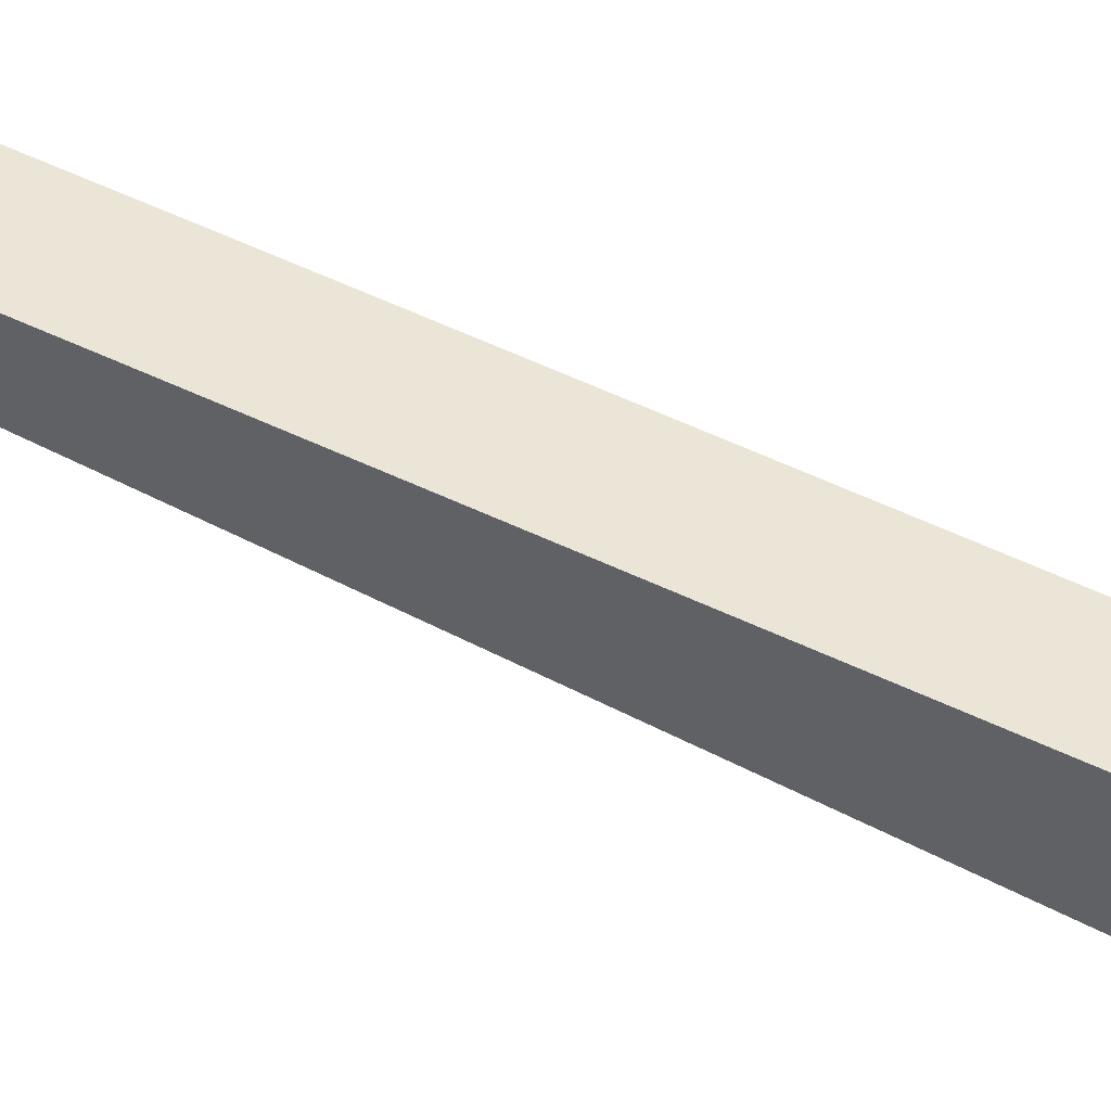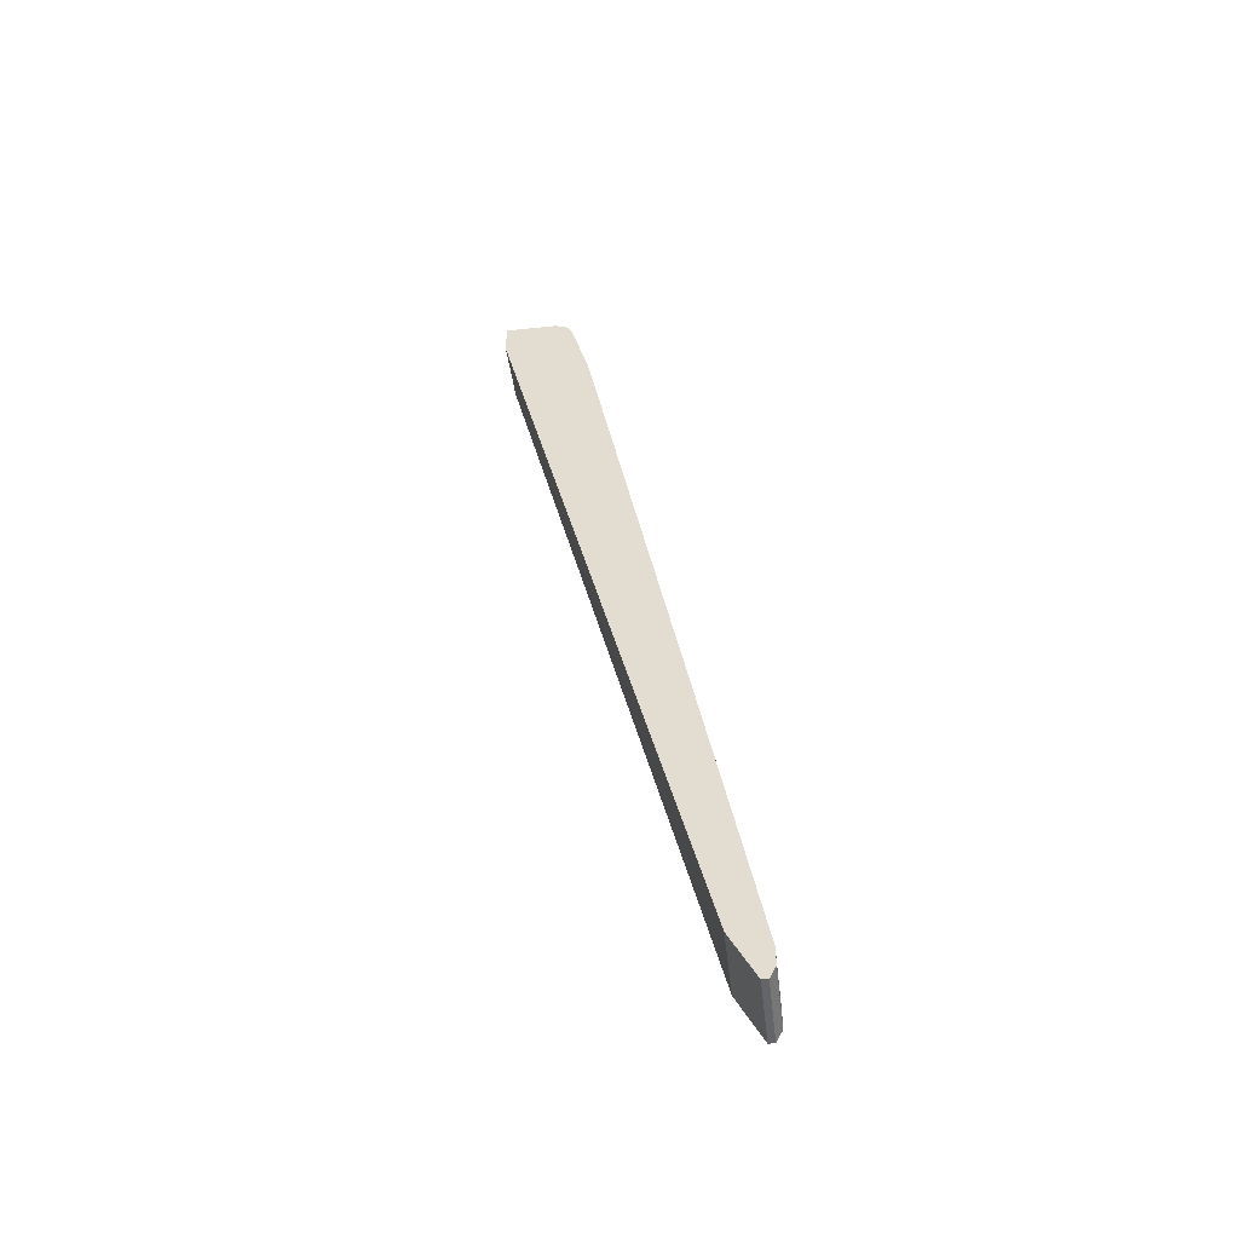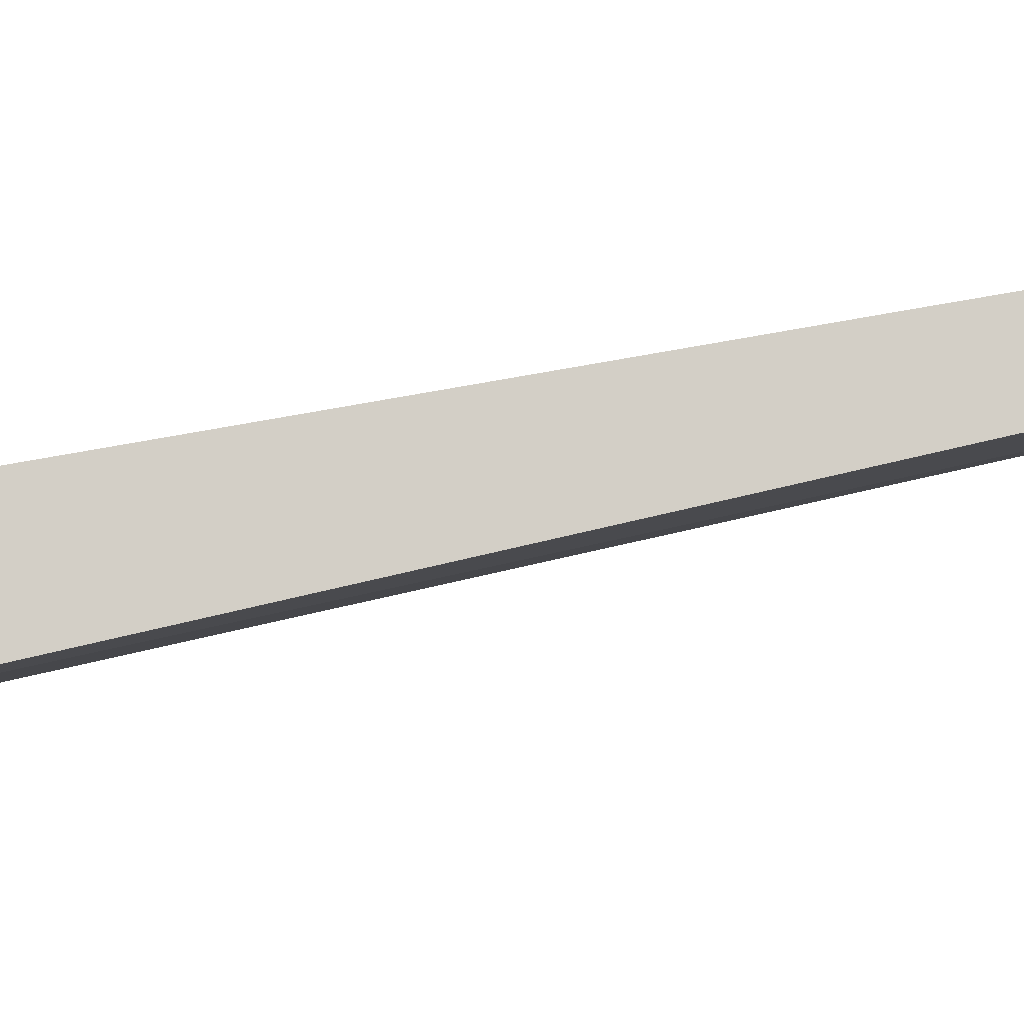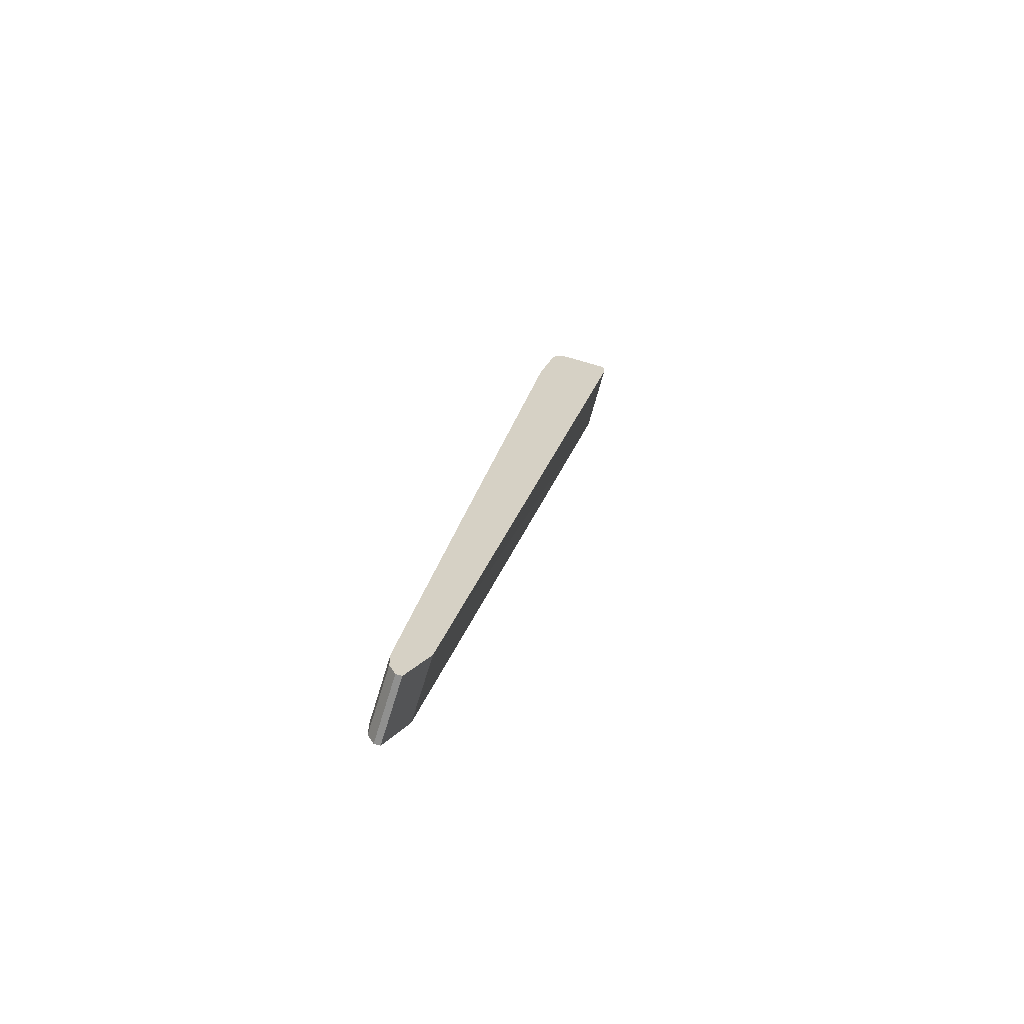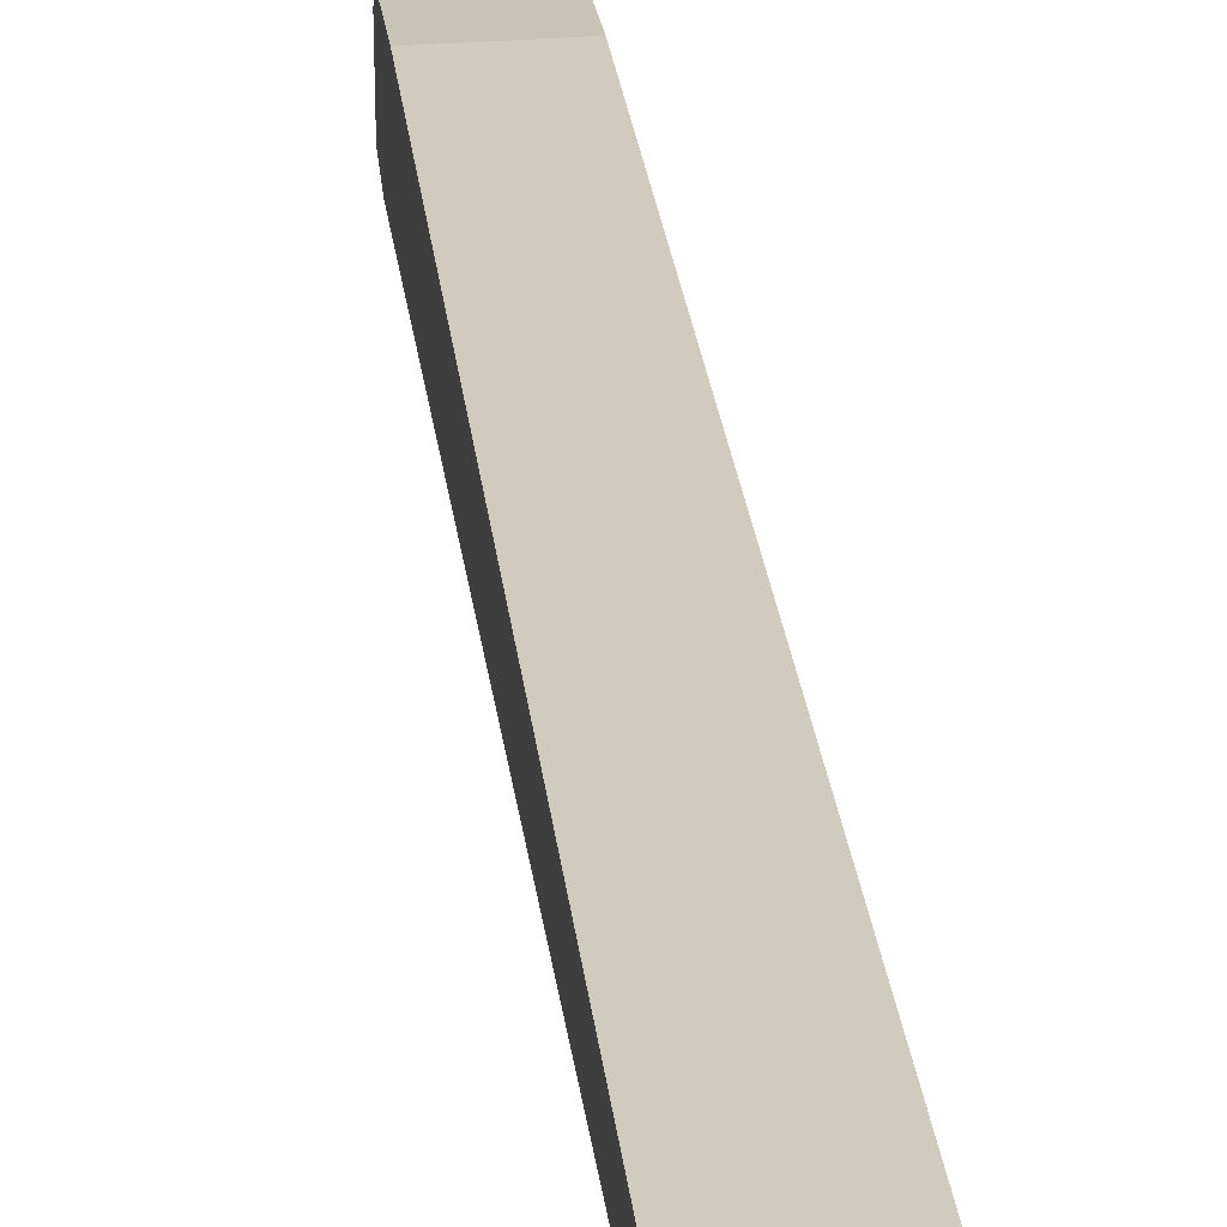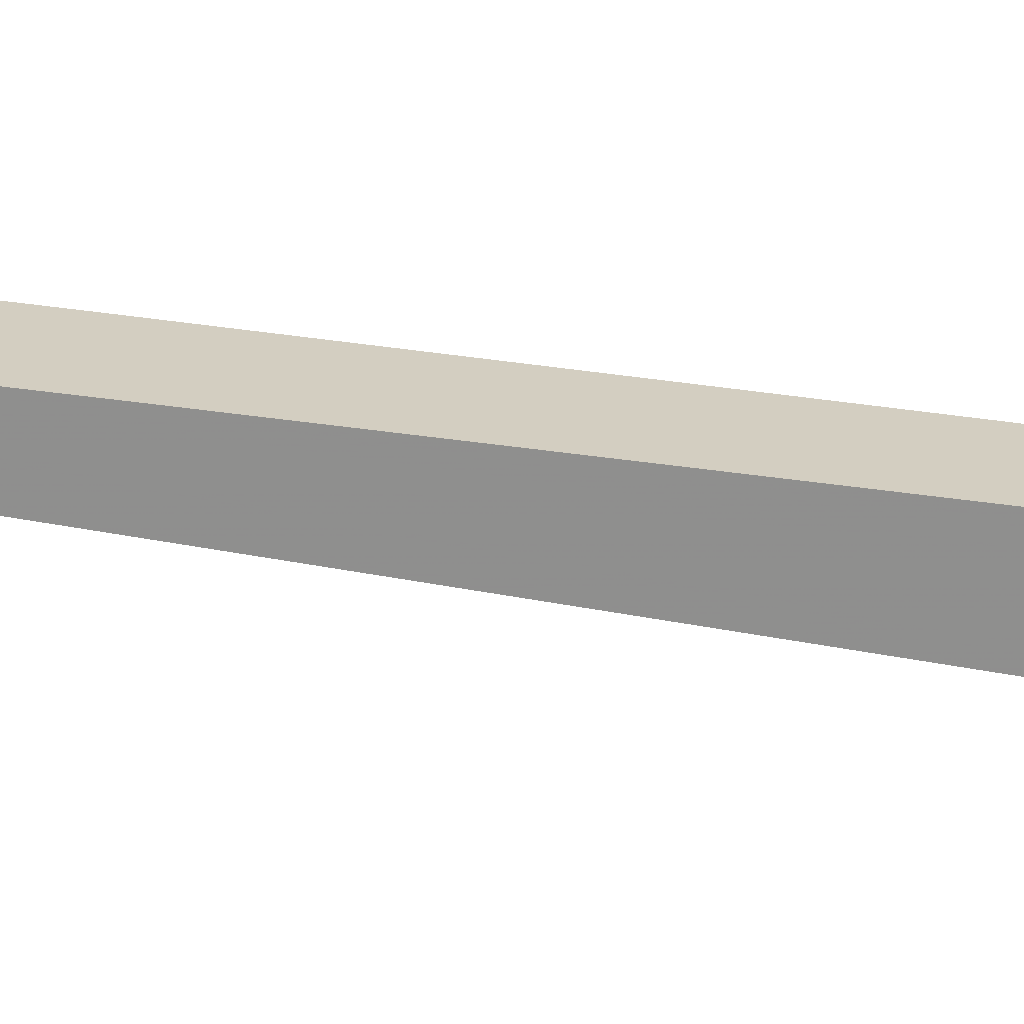
<metadata>
{"format":"obj","ext":"obj","renderer":"f3d","projection":"perspective","resolution":1024,"background":"white","views":[{"elev":40.0,"azim":112.5,"up":"+Z"},{"elev":-51.4,"azim":-83.4,"up":"+Y"},{"elev":-8.1,"azim":-91.6,"up":"+Z"},{"elev":-65.6,"azim":73.3,"up":"+Y"},{"elev":33.9,"azim":-5.7,"up":"+Z"},{"elev":25.3,"azim":83.8,"up":"+Z"}]}
</metadata>
<code>
v 0.5582 -0.5412 0.2199
v 0.5582 -0.5524 0.2142
v 0.6238 -0.5412 0.2199
v 0.5582 -0.5242 0.2199
v 0.6238 -0.5524 0.2142
v 0.5582 -0.5524 0.2086
v 0.6238 -0.5242 0.2199
v 0.5582 -0.2368 0.1691
v 0.6238 -0.5524 0.2086
v 0.5582 -0.5412 0.2029
v 0.6238 -0.5412 0.2029
v 0.6238 -0.2368 0.1691
v 0.5582 0.2367 0.08456
v 0.5582 -0.5073 0.186
v 0.6238 -0.5087 0.1867
v 0.6238 0.2367 0.08456
v 0.5582 0.3044 0.06766
v 0.6238 -0.5073 0.186
v 0.5582 0.2876 0.001472
v 0.6238 0.3044 0.06766
v 0.575 0.3157 0.06201
v 0.5582 0.3157 0.06197
v 0.6238 0.3044 0.001472
v 0.5582 0.3212 0.001472
v 0.6238 0.3157 0.06201
v 0.6238 0.3206 0.05207
v 0.5582 0.3212 0.05075
v 0.6238 0.3212 0.001472
v 0.6238 0.3212 0.05075
f 3 12 7
f 13 20 17
f 13 16 20
f 10 15 11
f 10 14 15
f 6 10 11
f 8 12 16
f 6 11 9
f 4 7 12
f 14 18 15
f 8 16 13
f 14 19 18
f 24 27 29
f 17 25 21
f 17 21 22
f 18 19 23
f 19 24 28
f 19 28 23
f 21 25 26
f 21 26 27
f 21 27 22
f 24 29 28
f 26 29 27
f 3 16 12
f 17 20 25
f 3 20 16
f 4 12 8
f 3 26 25
f 3 25 20
f 1 2 5
f 1 3 7
f 1 7 4
f 1 4 8
f 1 8 13
f 1 13 17
f 1 17 22
f 1 22 27
f 1 27 24
f 1 24 19
f 1 19 14
f 1 14 10
f 1 5 3
f 1 6 2
f 1 10 6
f 3 28 29
f 3 23 28
f 3 18 23
f 3 15 18
f 3 29 26
f 3 9 11
f 3 5 9
f 2 9 5
f 2 6 9
f 3 11 15

</code>
